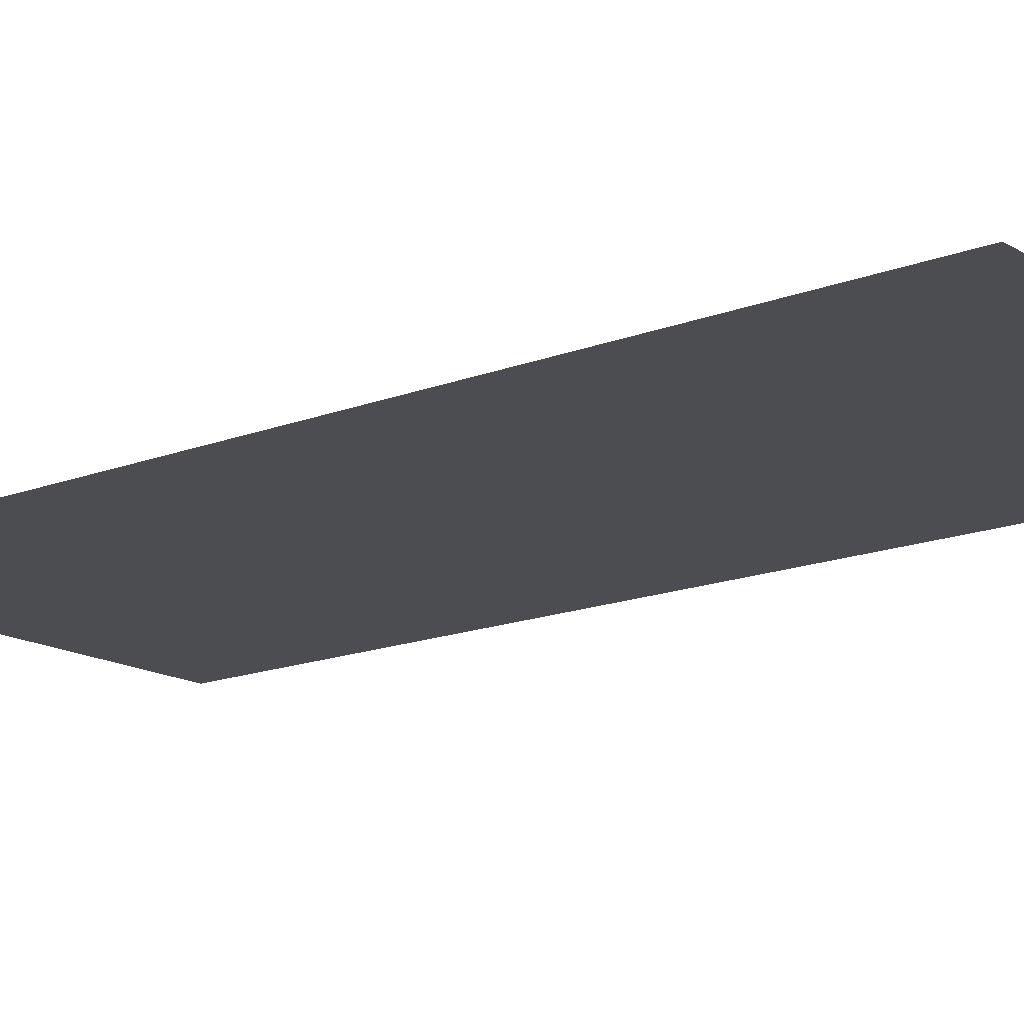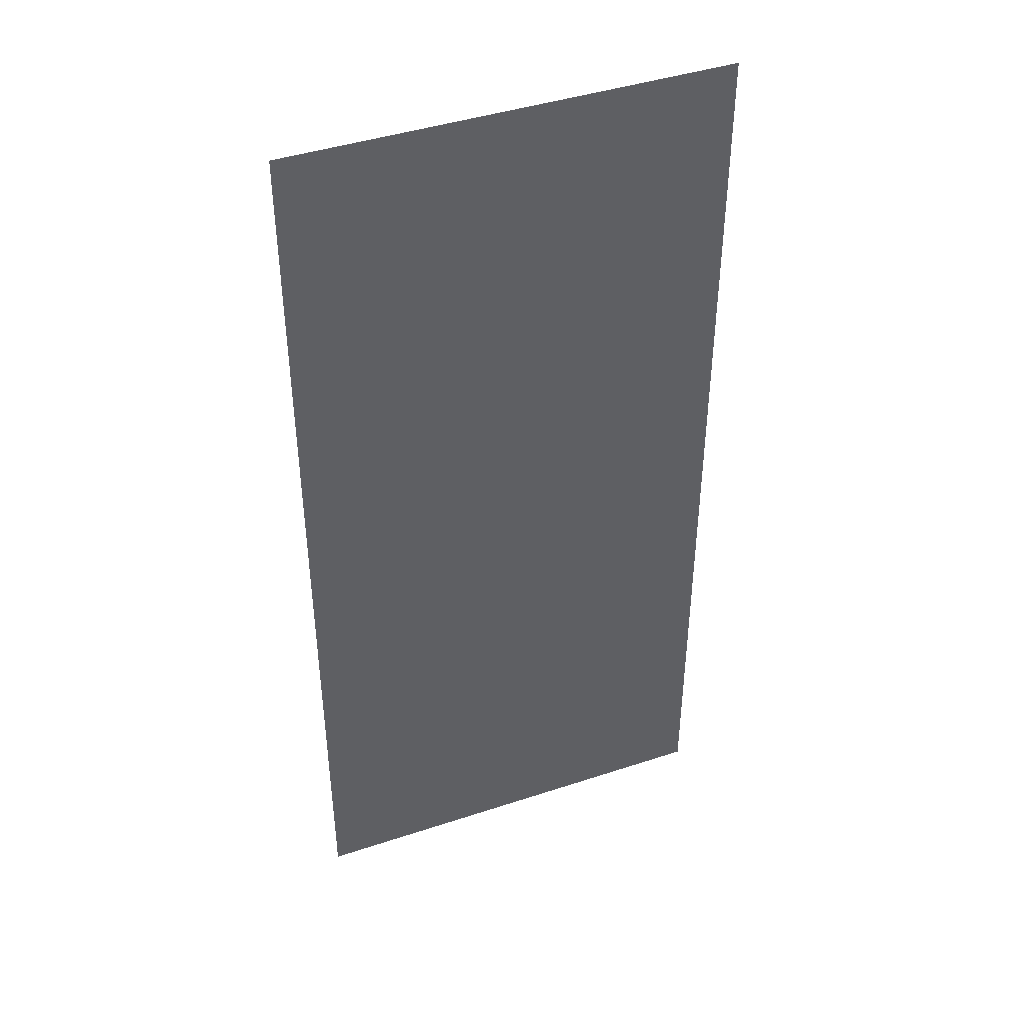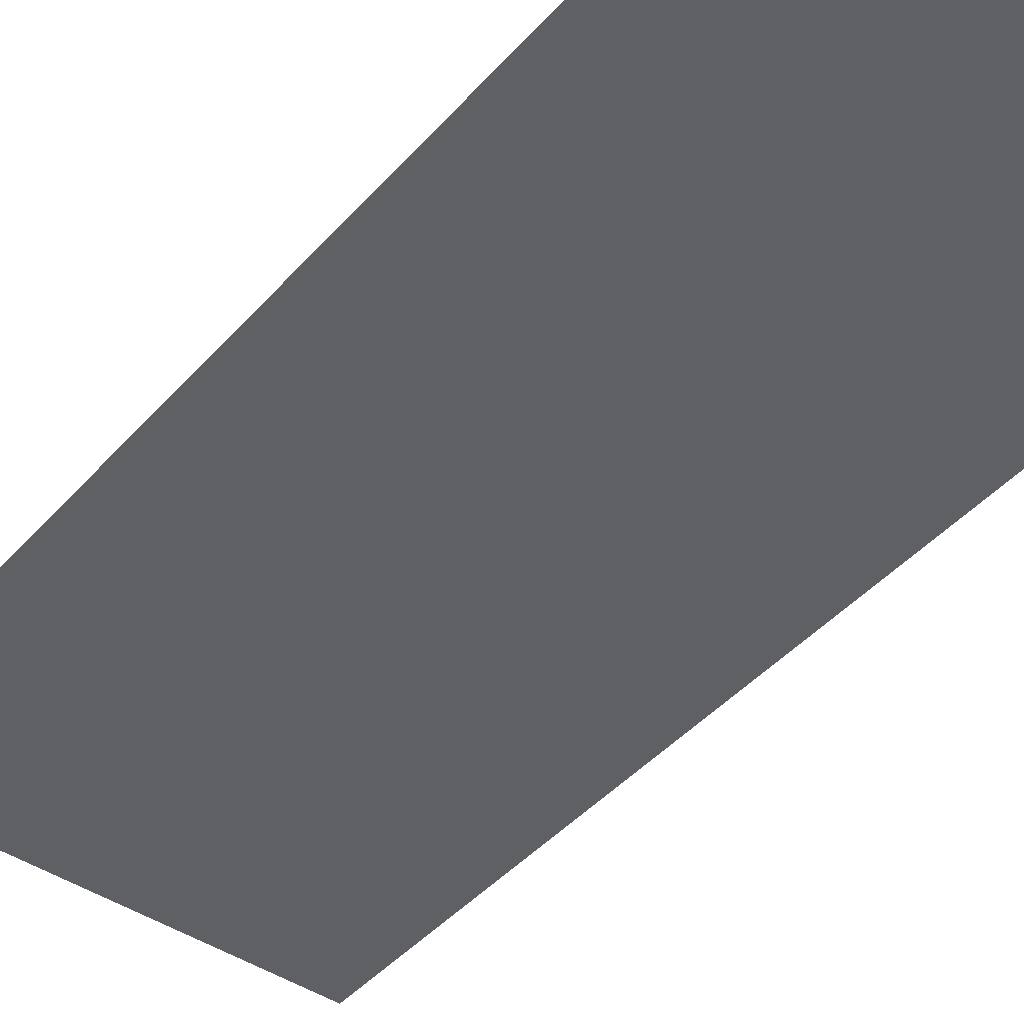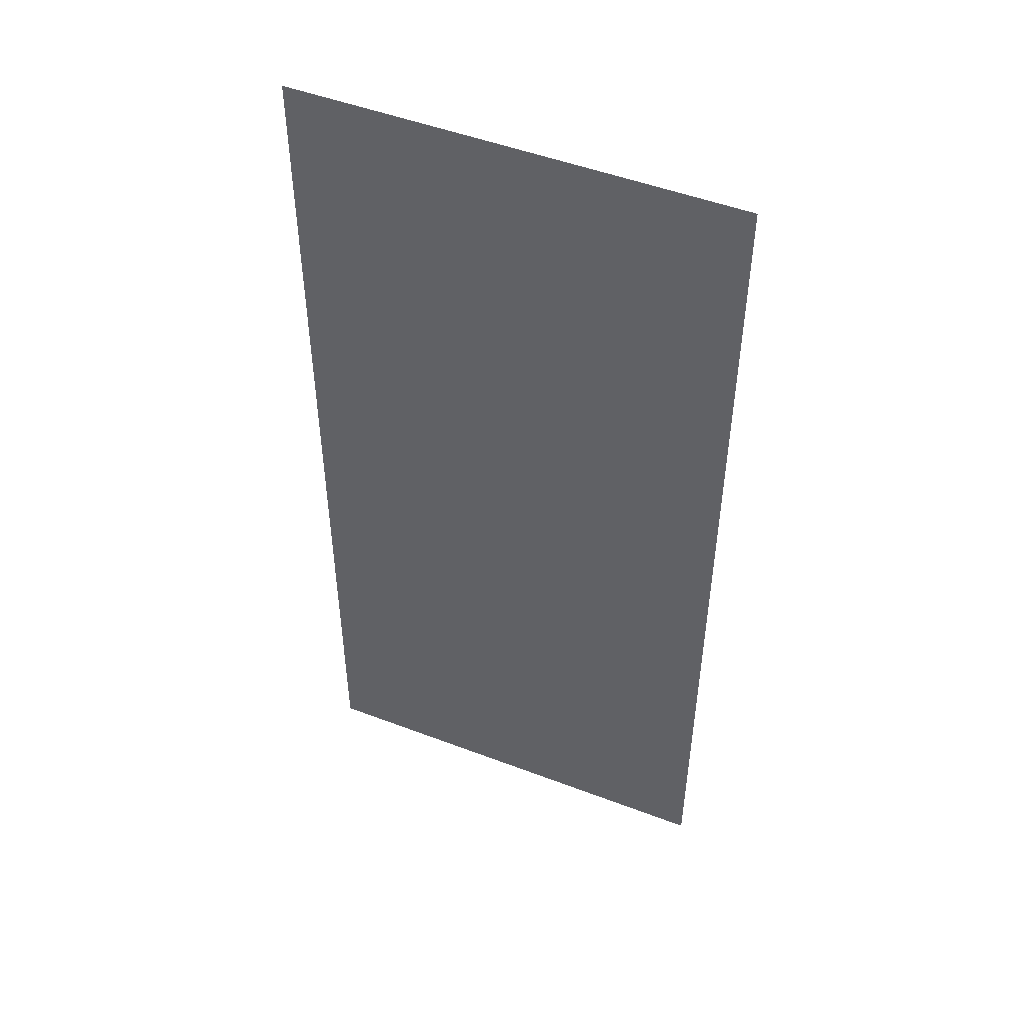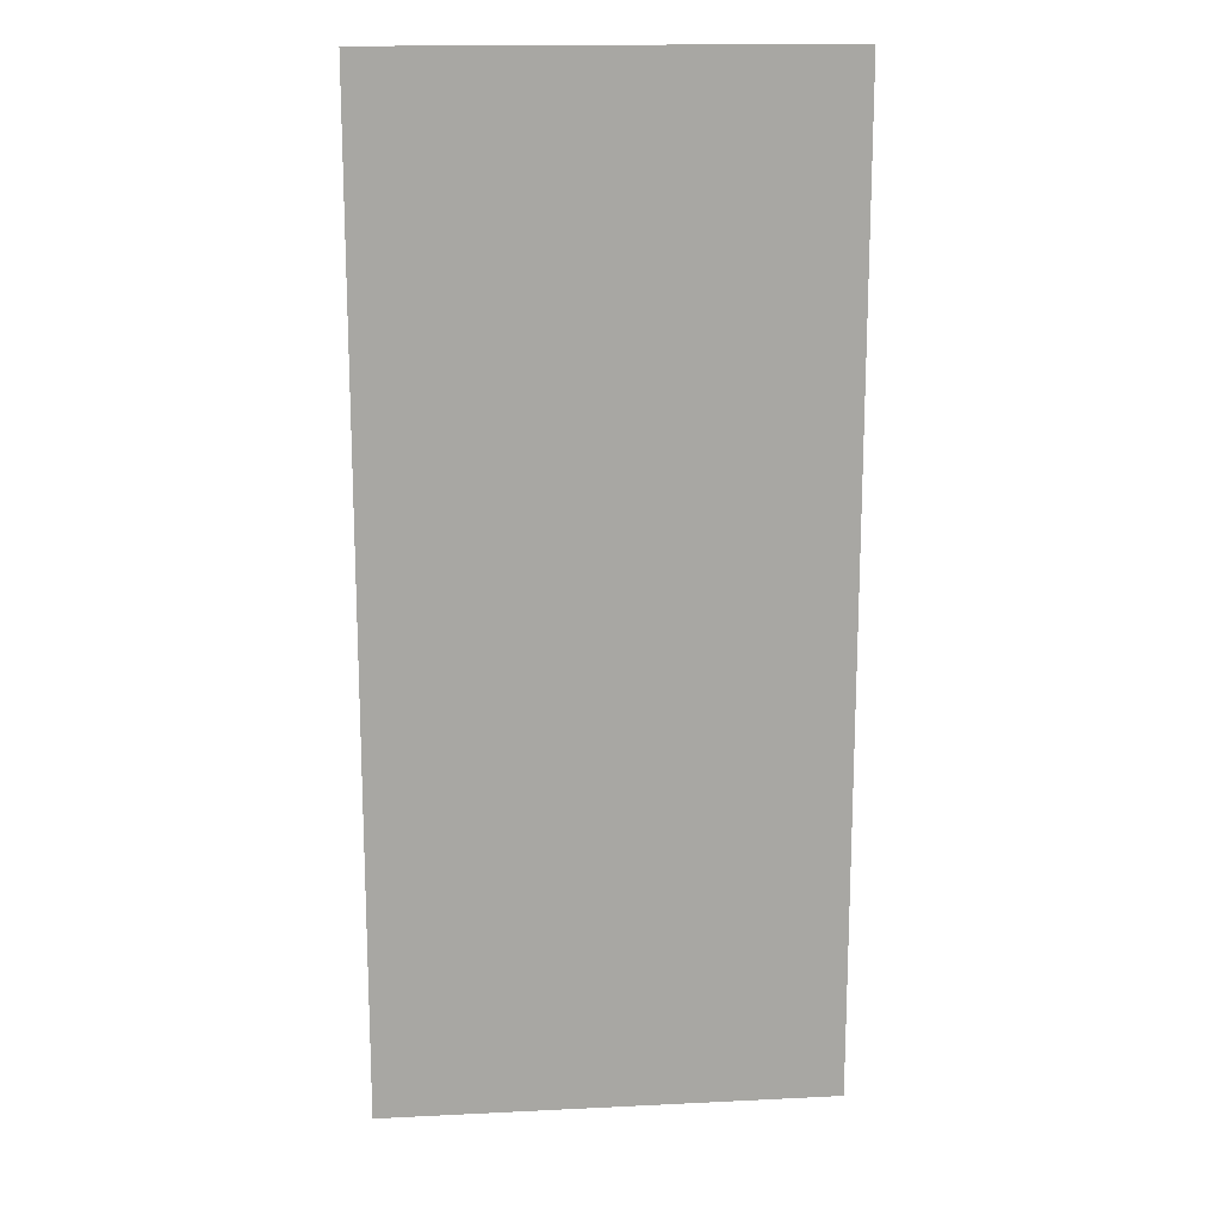
<metadata>
{"format":"obj","ext":"obj","renderer":"f3d","projection":"perspective","resolution":1024,"background":"white","views":[{"elev":-15.8,"azim":-50.9,"up":"+Z"},{"elev":43.0,"azim":158.6,"up":"+Y"},{"elev":-44.0,"azim":-38.3,"up":"+Z"},{"elev":49.6,"azim":-157.2,"up":"+Y"},{"elev":16.0,"azim":-5.8,"up":"+Y"}]}
</metadata>
<code>
g Base_Red
v -0.055 0.12 0
v 0.055 0.12 0
v -0.055 -0.12 0
v 0.055 -0.12 0
g Base_Red_0
f 3 2 1
f 2 3 4

</code>
